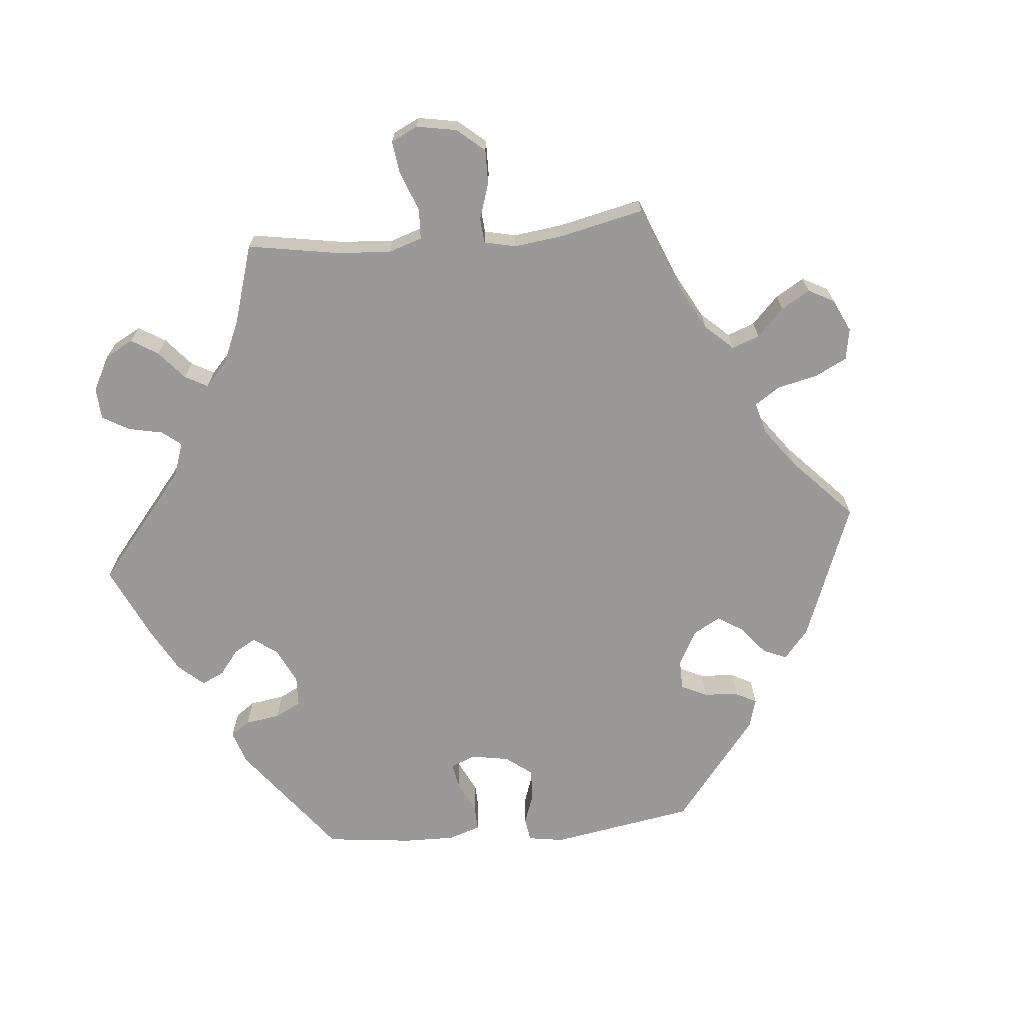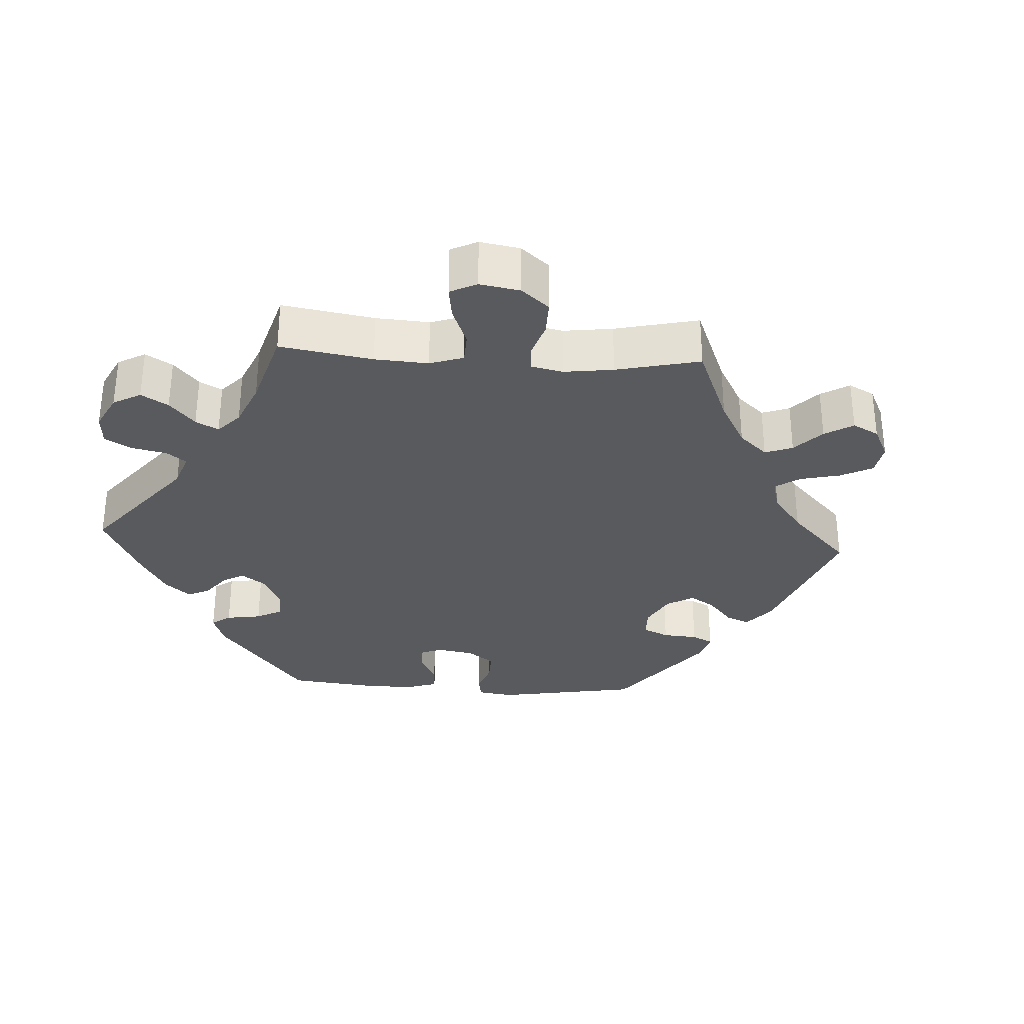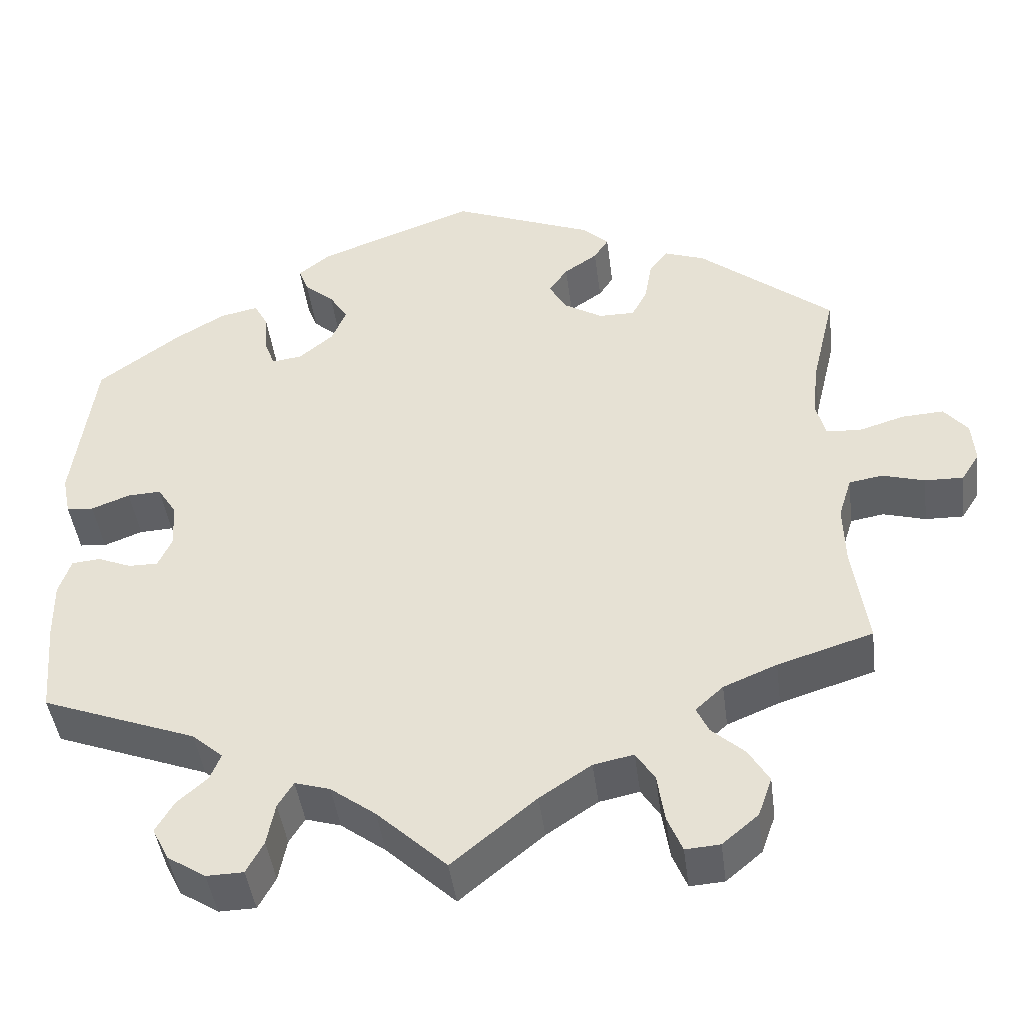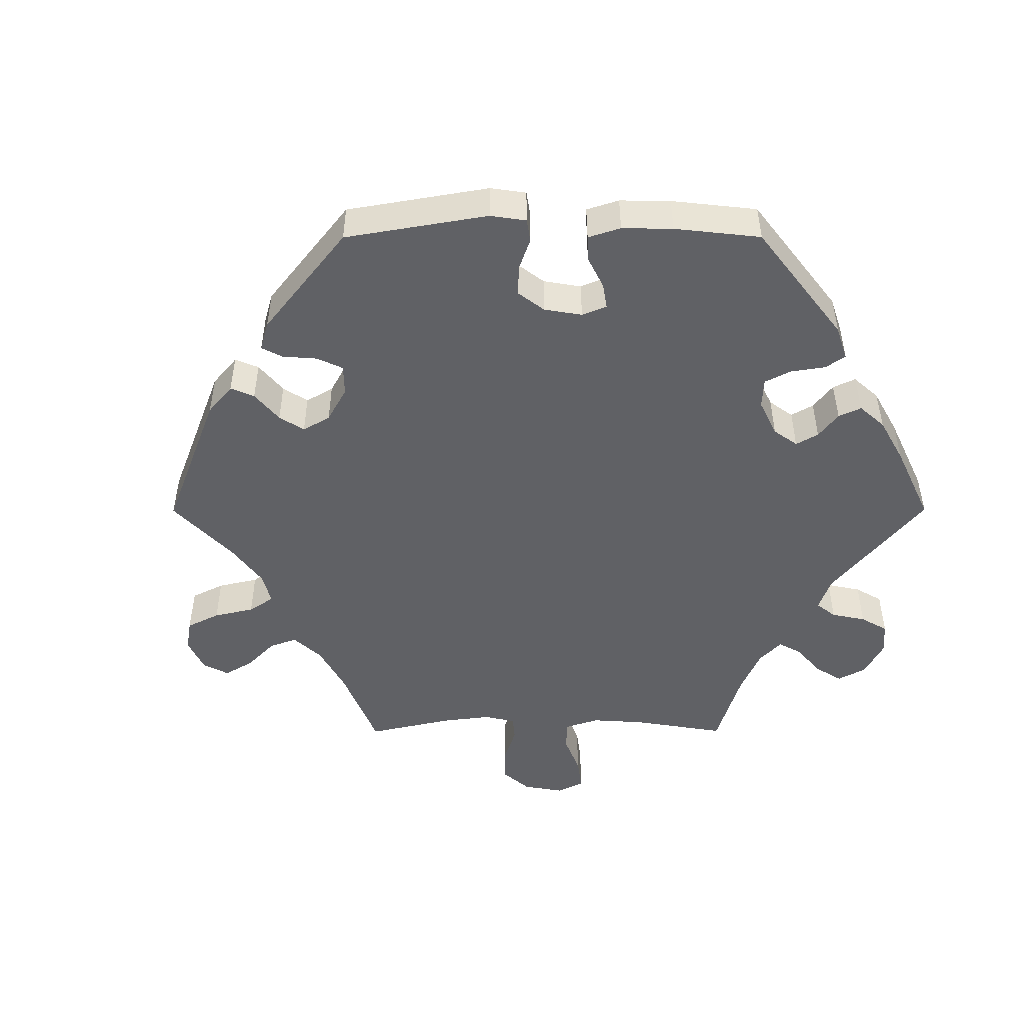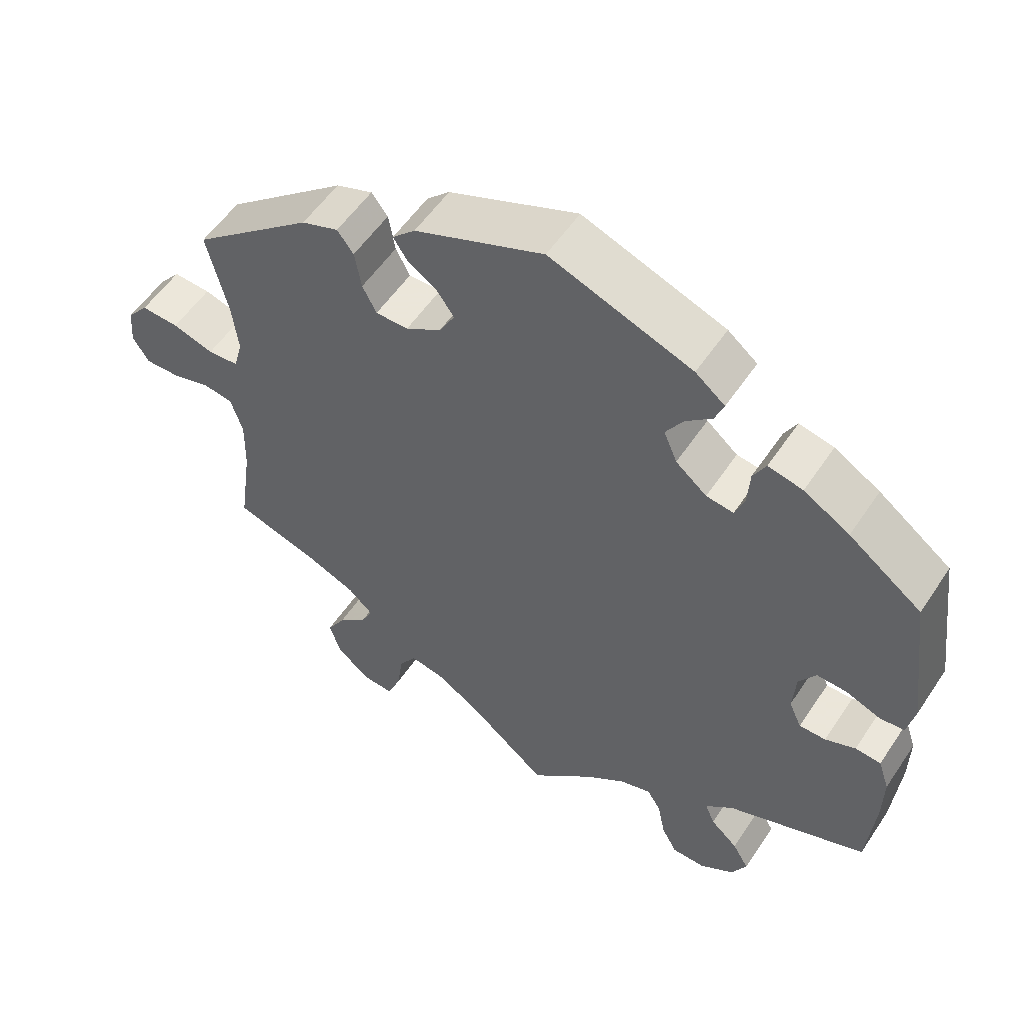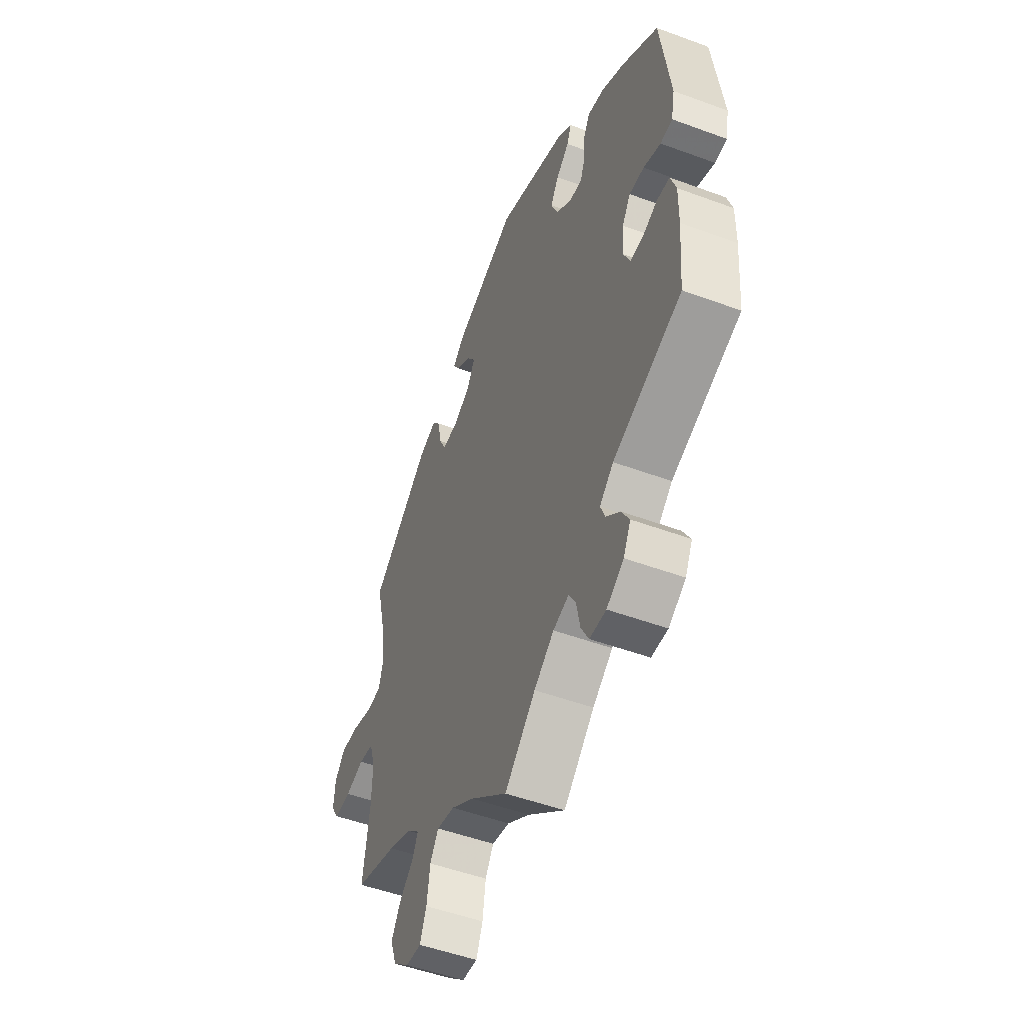
<metadata>
{"format":"obj","ext":"obj","renderer":"f3d","projection":"perspective","resolution":1024,"background":"white","views":[{"elev":-69.0,"azim":-144.8,"up":"+Y"},{"elev":-31.5,"azim":-153.5,"up":"+Y"},{"elev":-44.2,"azim":-172.7,"up":"+Z"},{"elev":-48.7,"azim":30.1,"up":"+Y"},{"elev":55.0,"azim":33.2,"up":"+Z"},{"elev":-50.7,"azim":68.0,"up":"+Z"}]}
</metadata>
<code>
v -0.483 0.07 -0.163
v -0.481 0.07 -0.088
v -0.497 0.07 -0.037
v -0.538 0.07 -0.03
v -0.59 0.07 -0.045
v -0.637 0.07 -0.046
v -0.659 0.07 -0.011
v -0.655 0.07 0.04
v -0.626 0.07 0.075
v -0.575 0.07 0.072
v -0.519 0.07 0.055
v -0.477 0.07 0.058
v -0.465 0.07 0.103
v -0.473 0.07 0.172
v -0.501 0.07 0.289
v -0.337 0.07 0.422
v -0.287 0.07 0.44
v -0.265 0.07 0.411
v -0.256 0.07 0.359
v -0.237 0.07 0.322
v -0.193 0.07 0.322
v -0.145 0.07 0.351
v -0.124 0.07 0.389
v -0.147 0.07 0.422
v -0.188 0.07 0.45
v -0.206 0.07 0.478
v -0.175 0.07 0.508
v 0 0.07 0.578
v 0.193 0.07 0.507
v 0.233 0.07 0.475
v 0.221 0.07 0.444
v 0.185 0.07 0.413
v 0.162 0.07 0.376
v 0.18 0.07 0.333
v 0.222 0.07 0.298
v 0.259 0.07 0.293
v 0.272 0.07 0.327
v 0.275 0.07 0.377
v 0.292 0.07 0.409
v 0.339 0.07 0.399
v 0.401 0.07 0.362
v 0.5 0.07 0.289
v 0.526 0.07 0.091
v 0.516 0.07 0.042
v 0.483 0.07 0.039
v 0.436 0.07 0.057
v 0.395 0.07 0.059
v 0.372 0.07 0.023
v 0.368 0.07 -0.033
v 0.385 0.07 -0.071
v 0.421 0.07 -0.071
v 0.462 0.07 -0.054
v 0.497 0.07 -0.057
v 0.512 0.07 -0.102
v 0.511 0.07 -0.172
v 0.501 0.07 -0.289
v 0.312 0.07 -0.361
v 0.274 0.07 -0.394
v 0.287 0.07 -0.426
v 0.324 0.07 -0.459
v 0.346 0.07 -0.497
v 0.326 0.07 -0.537
v 0.279 0.07 -0.567
v 0.234 0.07 -0.566
v 0.213 0.07 -0.527
v 0.203 0.07 -0.475
v 0.184 0.07 -0.444
v 0.141 0.07 -0.457
v 0.086 0.07 -0.498
v 0.001 0.07 -0.578
v -0.101 0.07 -0.494
v -0.164 0.07 -0.452
v -0.213 0.07 -0.442
v -0.236 0.07 -0.478
v -0.245 0.07 -0.537
v -0.263 0.07 -0.581
v -0.305 0.07 -0.578
v -0.349 0.07 -0.541
v -0.366 0.07 -0.493
v -0.341 0.07 -0.451
v -0.301 0.07 -0.415
v -0.286 0.07 -0.383
v -0.32 0.07 -0.352
v -0.385 0.07 -0.325
v -0.501 0.07 -0.289
v -0.483 0 -0.163
v -0.481 0 -0.088
v -0.497 0 -0.037
v -0.538 0 -0.03
v -0.59 0 -0.045
v -0.637 0 -0.046
v -0.659 0 -0.011
v -0.655 0 0.04
v -0.626 0 0.075
v -0.575 0 0.072
v -0.519 0 0.055
v -0.477 0 0.058
v -0.465 0 0.103
v -0.473 0 0.172
v -0.501 0 0.289
v -0.337 0 0.422
v -0.287 0 0.44
v -0.265 0 0.411
v -0.256 0 0.359
v -0.237 0 0.322
v -0.193 0 0.322
v -0.145 0 0.351
v -0.124 0 0.389
v -0.147 0 0.422
v -0.188 0 0.45
v -0.206 0 0.478
v -0.175 0 0.508
v 0 0 0.578
v 0.193 0 0.507
v 0.233 0 0.475
v 0.221 0 0.444
v 0.185 0 0.413
v 0.162 0 0.376
v 0.18 0 0.333
v 0.222 0 0.298
v 0.259 0 0.293
v 0.272 0 0.327
v 0.275 0 0.377
v 0.292 0 0.409
v 0.339 0 0.399
v 0.401 0 0.362
v 0.5 0 0.289
v 0.526 0 0.091
v 0.516 0 0.042
v 0.483 0 0.039
v 0.436 0 0.057
v 0.395 0 0.059
v 0.372 0 0.023
v 0.368 0 -0.033
v 0.385 0 -0.071
v 0.421 0 -0.071
v 0.462 0 -0.054
v 0.497 0 -0.057
v 0.512 0 -0.102
v 0.511 0 -0.172
v 0.501 0 -0.289
v 0.312 0 -0.361
v 0.274 0 -0.394
v 0.287 0 -0.426
v 0.324 0 -0.459
v 0.346 0 -0.497
v 0.326 0 -0.537
v 0.279 0 -0.567
v 0.234 0 -0.566
v 0.213 0 -0.527
v 0.203 0 -0.475
v 0.184 0 -0.444
v 0.141 0 -0.457
v 0.086 0 -0.498
v 0.001 0 -0.578
v -0.101 0 -0.494
v -0.164 0 -0.452
v -0.213 0 -0.442
v -0.236 0 -0.478
v -0.245 0 -0.537
v -0.263 0 -0.581
v -0.305 0 -0.578
v -0.349 0 -0.541
v -0.366 0 -0.493
v -0.341 0 -0.451
v -0.301 0 -0.415
v -0.286 0 -0.383
v -0.32 0 -0.352
v -0.385 0 -0.325
v -0.501 0 -0.289
f 84 85 1
f 83 84 1 2
f 82 83 2 3
f 78 79 80 81
f 78 81 82
f 77 78 82
f 74 75 76 77
f 73 74 77 82
f 72 73 82 3
f 69 70 71
f 68 69 71 72
f 67 68 72 3
f 63 64 65 66
f 63 66 67
f 62 63 67
f 59 60 61 62
f 58 59 62 67
f 57 58 67 3
f 55 56 57 3
f 51 52 53 54
f 50 51 54 55
f 43 44 45 46
f 43 46 47
f 42 43 47
f 41 42 47 48
f 37 38 39 40
f 36 37 40 41
f 29 30 31 32
f 29 32 33
f 28 29 33
f 27 28 33 34
f 24 25 26 27
f 23 24 27 34
f 16 17 18 19
f 14 15 16 19
f 13 14 19 20
f 12 13 20 21
f 8 9 10 11
f 8 11 12
f 7 8 12
f 4 5 6 7
f 4 7 12
f 50 55 3 4
f 49 50 4 12
f 48 49 12 21
f 36 41 48
f 35 36 48 21
f 22 23 34 35
f 21 22 35
f 86 170 169
f 87 86 169 168
f 88 87 168 167
f 166 165 164 163
f 167 166 163
f 167 163 162
f 162 161 160 159
f 167 162 159 158
f 88 167 158 157
f 156 155 154
f 157 156 154 153
f 88 157 153 152
f 151 150 149 148
f 152 151 148
f 152 148 147
f 147 146 145 144
f 152 147 144 143
f 88 152 143 142
f 88 142 141 140
f 139 138 137 136
f 140 139 136 135
f 131 130 129 128
f 132 131 128
f 132 128 127
f 133 132 127 126
f 125 124 123 122
f 126 125 122 121
f 117 116 115 114
f 118 117 114
f 118 114 113
f 119 118 113 112
f 112 111 110 109
f 119 112 109 108
f 104 103 102 101
f 104 101 100 99
f 105 104 99 98
f 106 105 98 97
f 96 95 94 93
f 97 96 93
f 97 93 92
f 92 91 90 89
f 97 92 89
f 89 88 140 135
f 97 89 135 134
f 106 97 134 133
f 133 126 121
f 106 133 121 120
f 120 119 108 107
f 120 107 106
f 1 86 87 2
f 2 87 88 3
f 3 88 89 4
f 4 89 90 5
f 5 90 91 6
f 6 91 92 7
f 7 92 93 8
f 8 93 94 9
f 9 94 95 10
f 10 95 96 11
f 11 96 97 12
f 12 97 98 13
f 13 98 99 14
f 14 99 100 15
f 15 100 101 16
f 16 101 102 17
f 17 102 103 18
f 18 103 104 19
f 19 104 105 20
f 20 105 106 21
f 21 106 107 22
f 22 107 108 23
f 23 108 109 24
f 24 109 110 25
f 25 110 111 26
f 26 111 112 27
f 27 112 113 28
f 28 113 114 29
f 29 114 115 30
f 30 115 116 31
f 31 116 117 32
f 32 117 118 33
f 33 118 119 34
f 34 119 120 35
f 35 120 121 36
f 36 121 122 37
f 37 122 123 38
f 38 123 124 39
f 39 124 125 40
f 40 125 126 41
f 41 126 127 42
f 42 127 128 43
f 43 128 129 44
f 44 129 130 45
f 45 130 131 46
f 46 131 132 47
f 47 132 133 48
f 48 133 134 49
f 49 134 135 50
f 50 135 136 51
f 51 136 137 52
f 52 137 138 53
f 53 138 139 54
f 54 139 140 55
f 55 140 141 56
f 56 141 142 57
f 57 142 143 58
f 58 143 144 59
f 59 144 145 60
f 60 145 146 61
f 61 146 147 62
f 62 147 148 63
f 63 148 149 64
f 64 149 150 65
f 65 150 151 66
f 66 151 152 67
f 67 152 153 68
f 68 153 154 69
f 69 154 155 70
f 70 155 156 71
f 71 156 157 72
f 72 157 158 73
f 73 158 159 74
f 74 159 160 75
f 75 160 161 76
f 76 161 162 77
f 77 162 163 78
f 78 163 164 79
f 79 164 165 80
f 80 165 166 81
f 81 166 167 82
f 82 167 168 83
f 83 168 169 84
f 84 169 170 85
f 85 170 86 1

</code>
